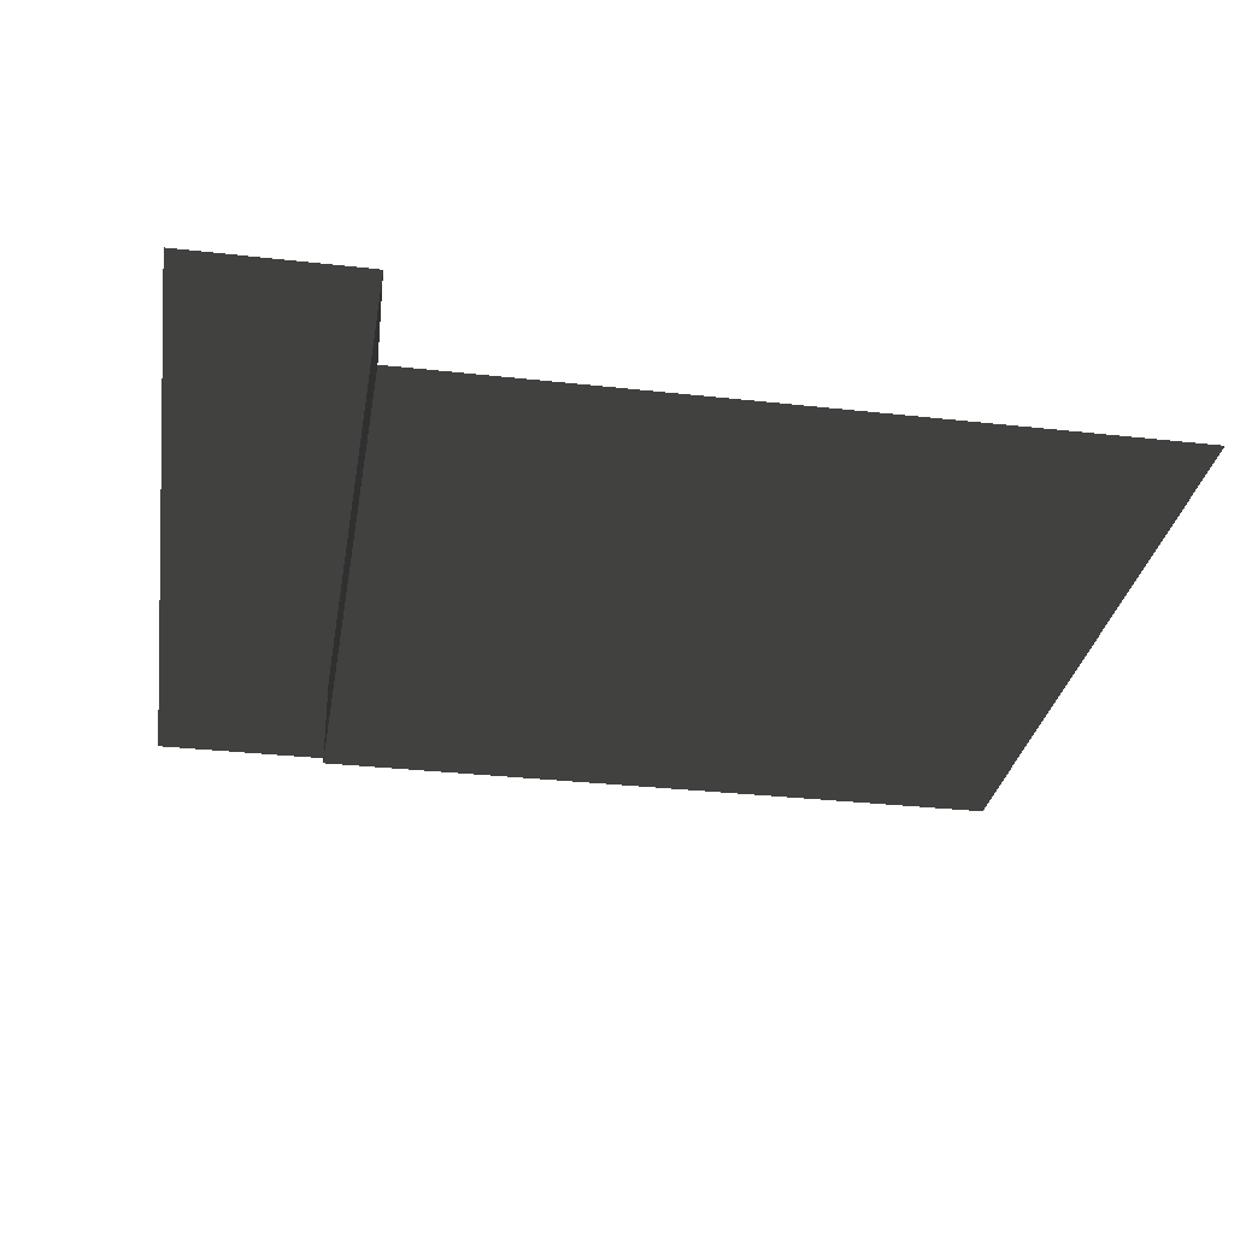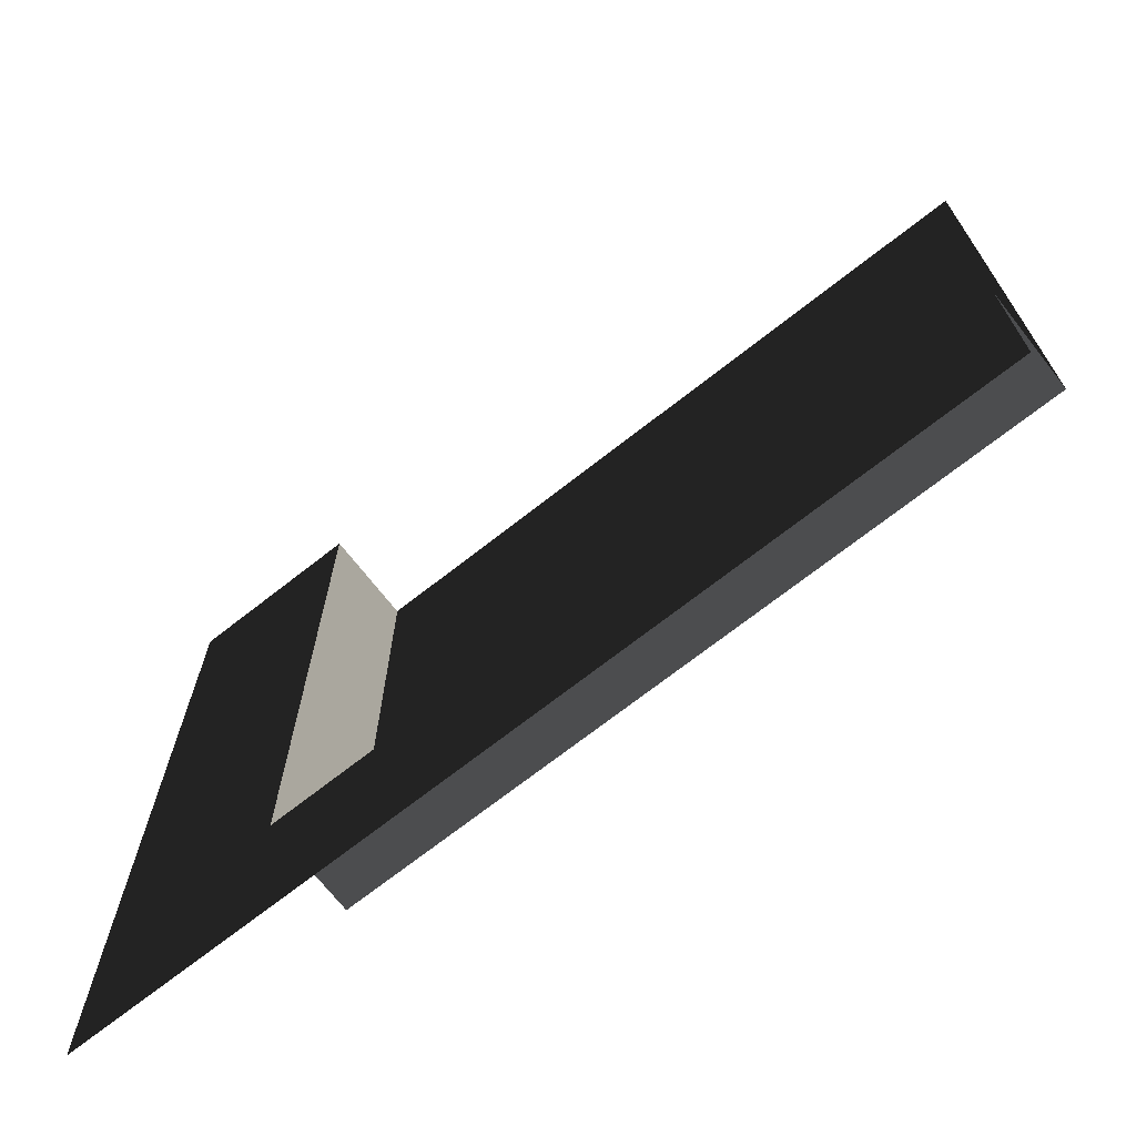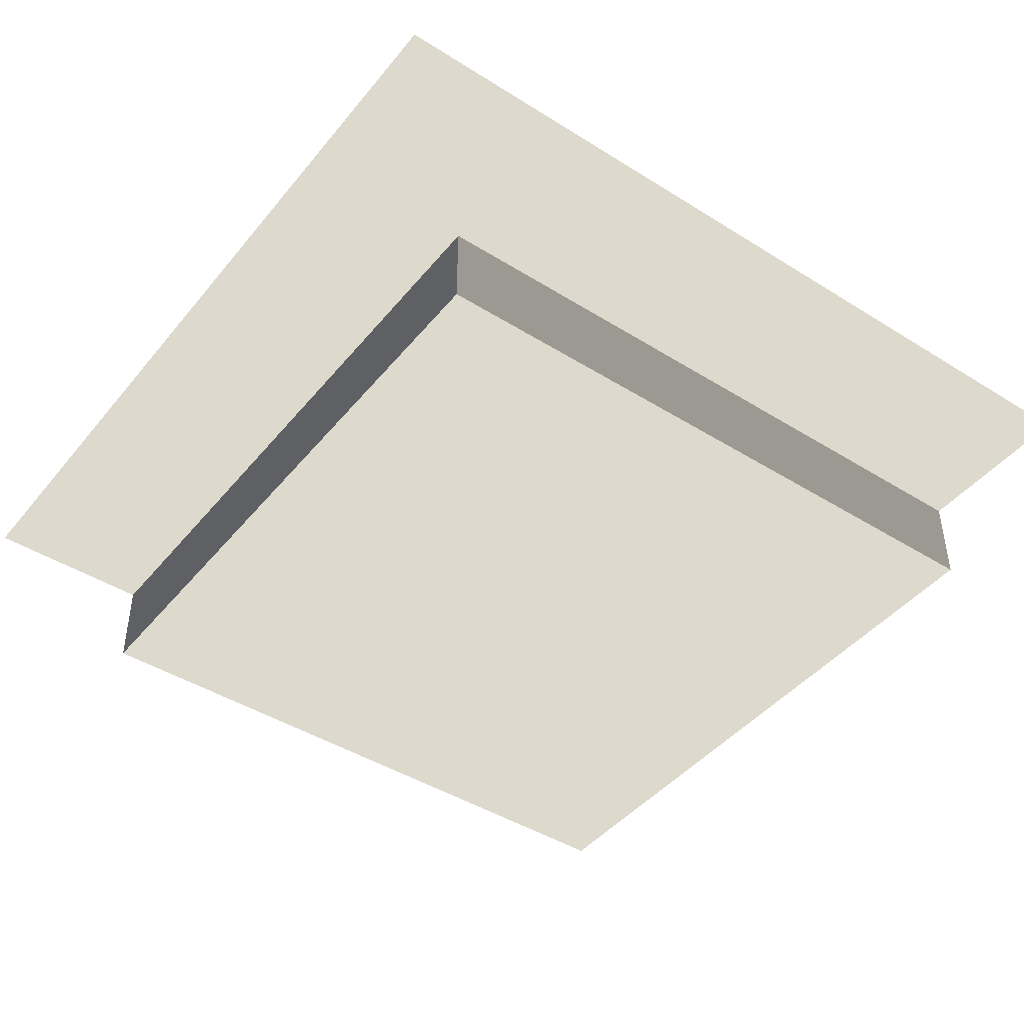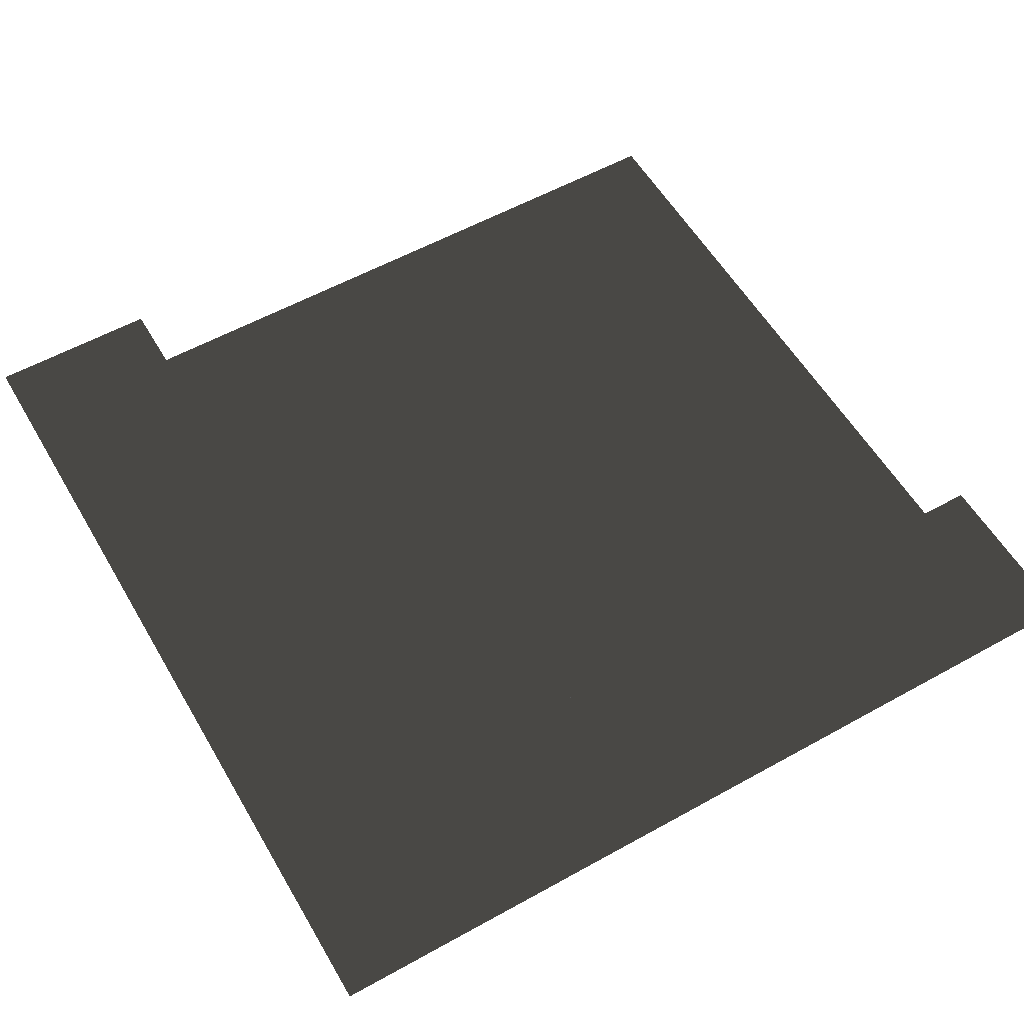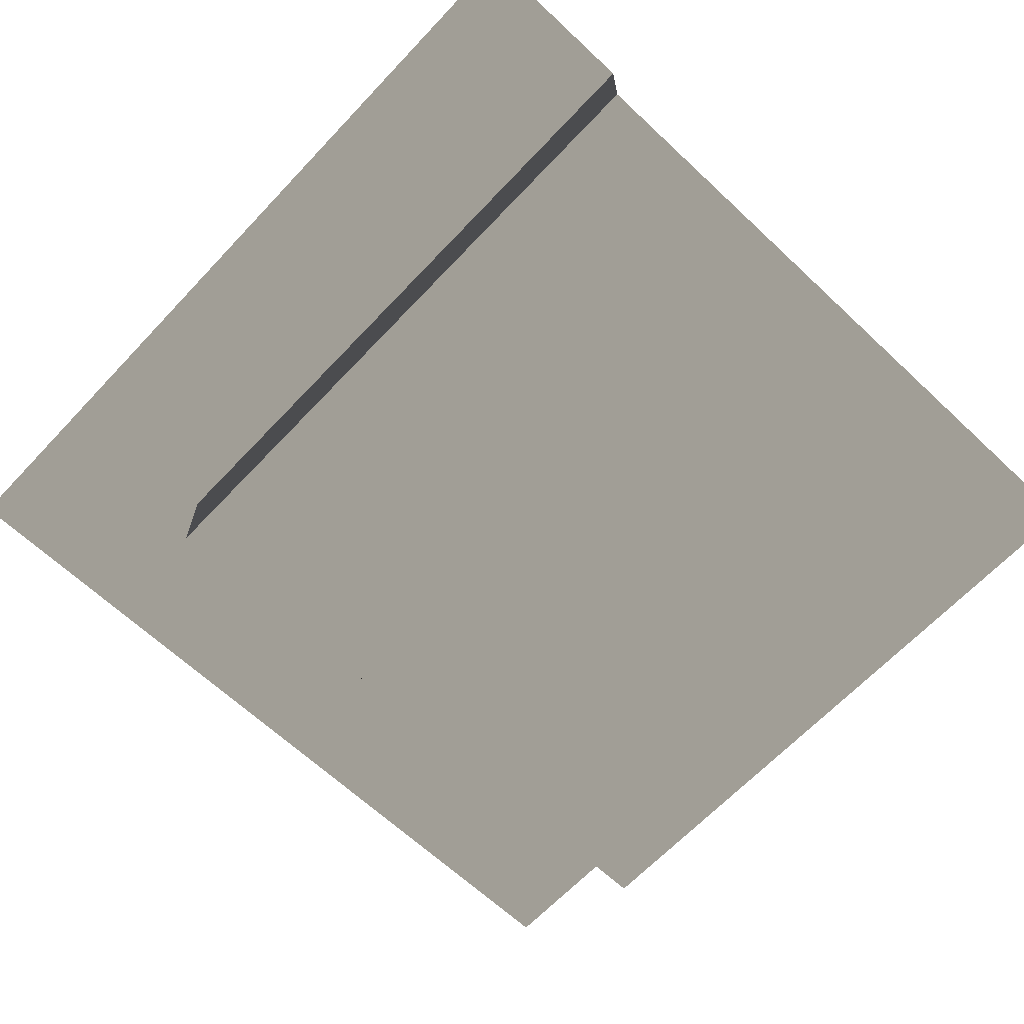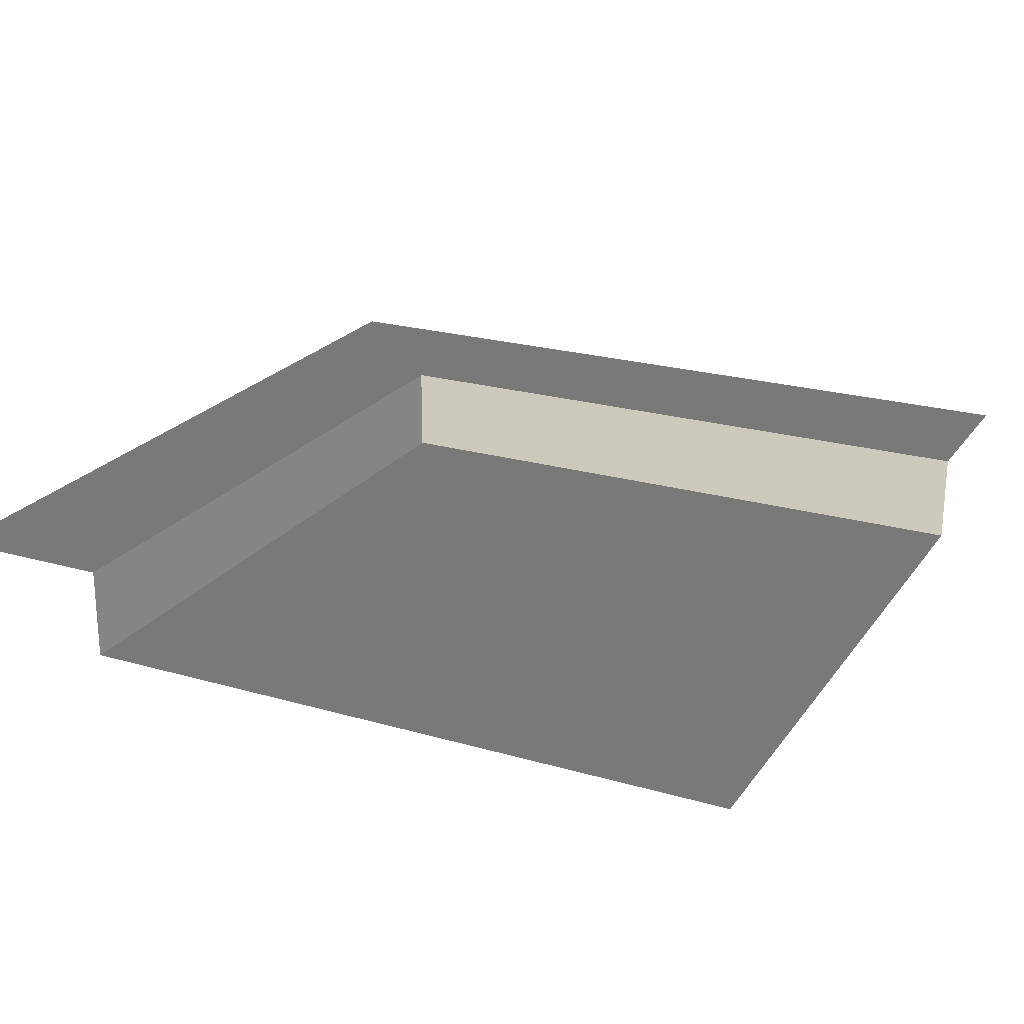
<metadata>
{"format":"obj","ext":"obj","renderer":"f3d","projection":"perspective","resolution":1024,"background":"white","views":[{"elev":-30.3,"azim":80.7,"up":"+Z"},{"elev":-70.9,"azim":38.1,"up":"+Y"},{"elev":-44.0,"azim":-36.3,"up":"+Z"},{"elev":56.9,"azim":-30.1,"up":"+Z"},{"elev":-65.2,"azim":46.7,"up":"+Z"},{"elev":22.6,"azim":116.4,"up":"+Z"}]}
</metadata>
<code>
v 31.5 157.5 -16.97
v 157.5 31.5 -16.97
v 31.5 31.5 -16.97
v 157.5 157.5 -16.97
v 31.5 31.5 1.964e-05
v 0.0001987 157.5 -8.091e-06
v 31.5 157.5 -8.091e-06
v 1.877e-05 -7.509e-05 1.964e-05
v 157.5 -0.0003301 1.964e-05
v 157.5 31.5 1.964e-05
v 31.5 157.5 -8.091e-06
v 31.5 31.5 -16.97
v 31.5 31.5 1.964e-05
v 31.5 157.5 -16.97
v 31.5 31.5 1.964e-05
v 157.5 31.5 -16.97
v 157.5 31.5 1.964e-05
v 31.5 31.5 -16.97
g Roof_CornerPart_7596_31
f 1 3 2
f 2 4 1
f 5 7 6
f 6 8 5
f 5 8 9
f 9 10 5
f 11 13 12
f 12 14 11
f 15 17 16
f 16 18 15

</code>
